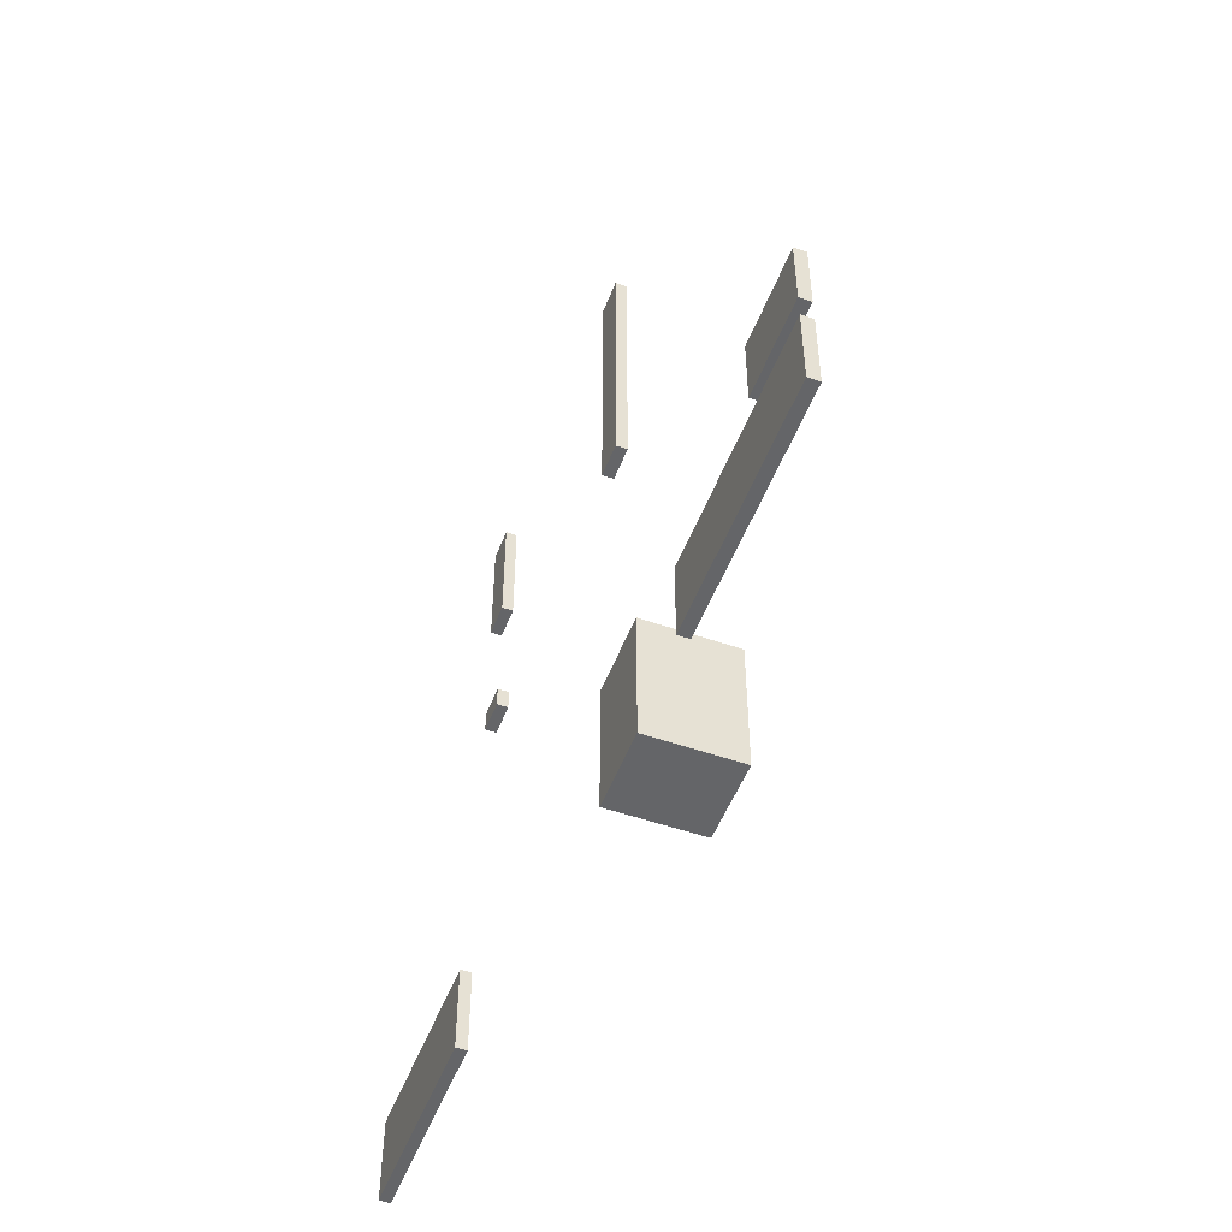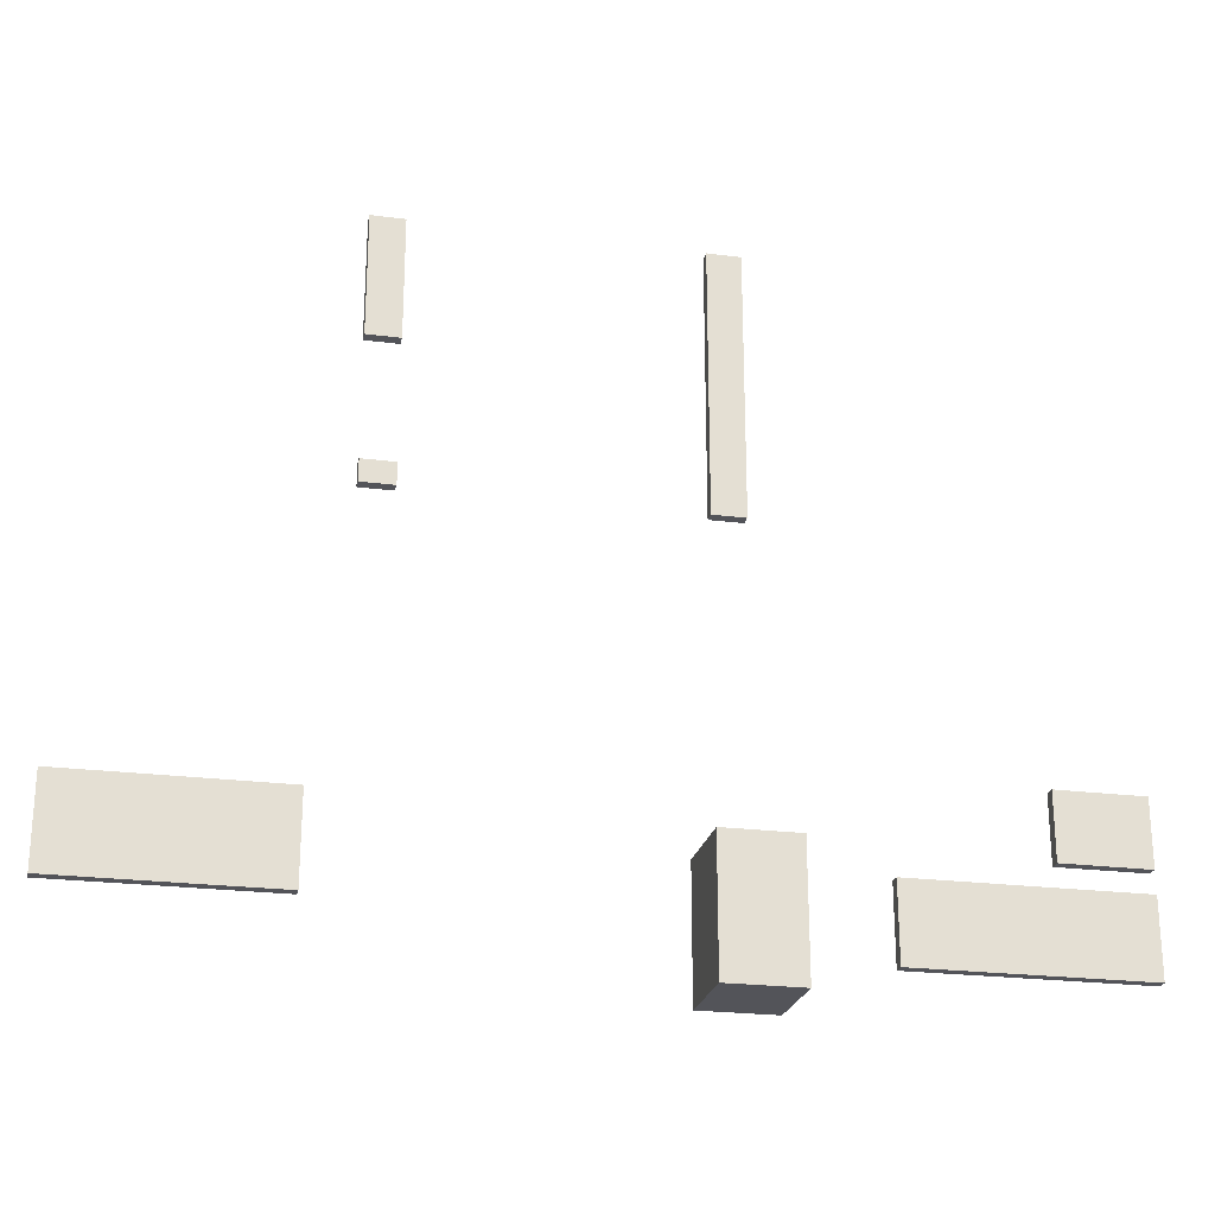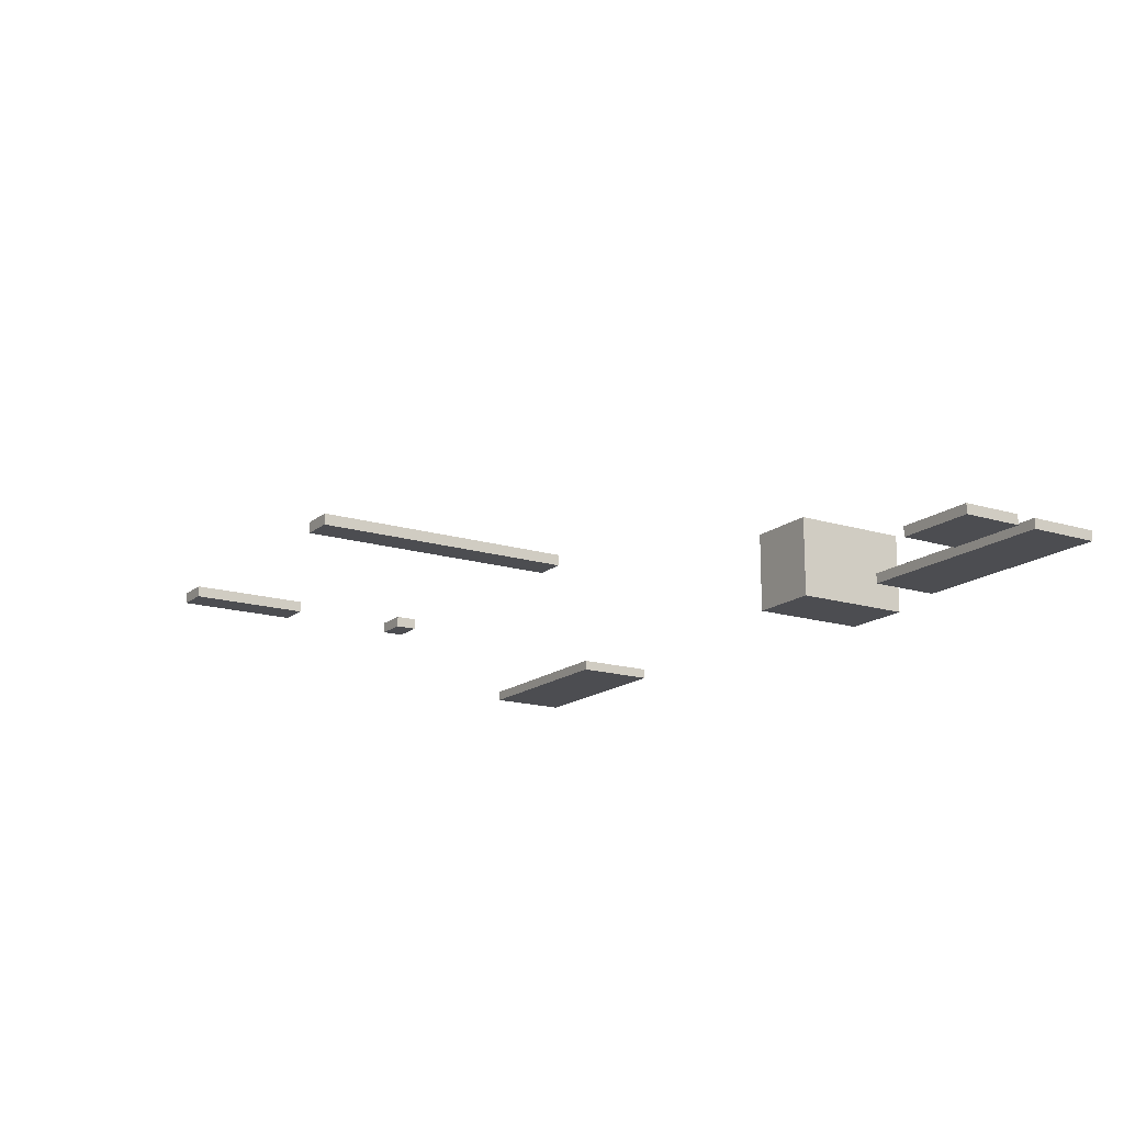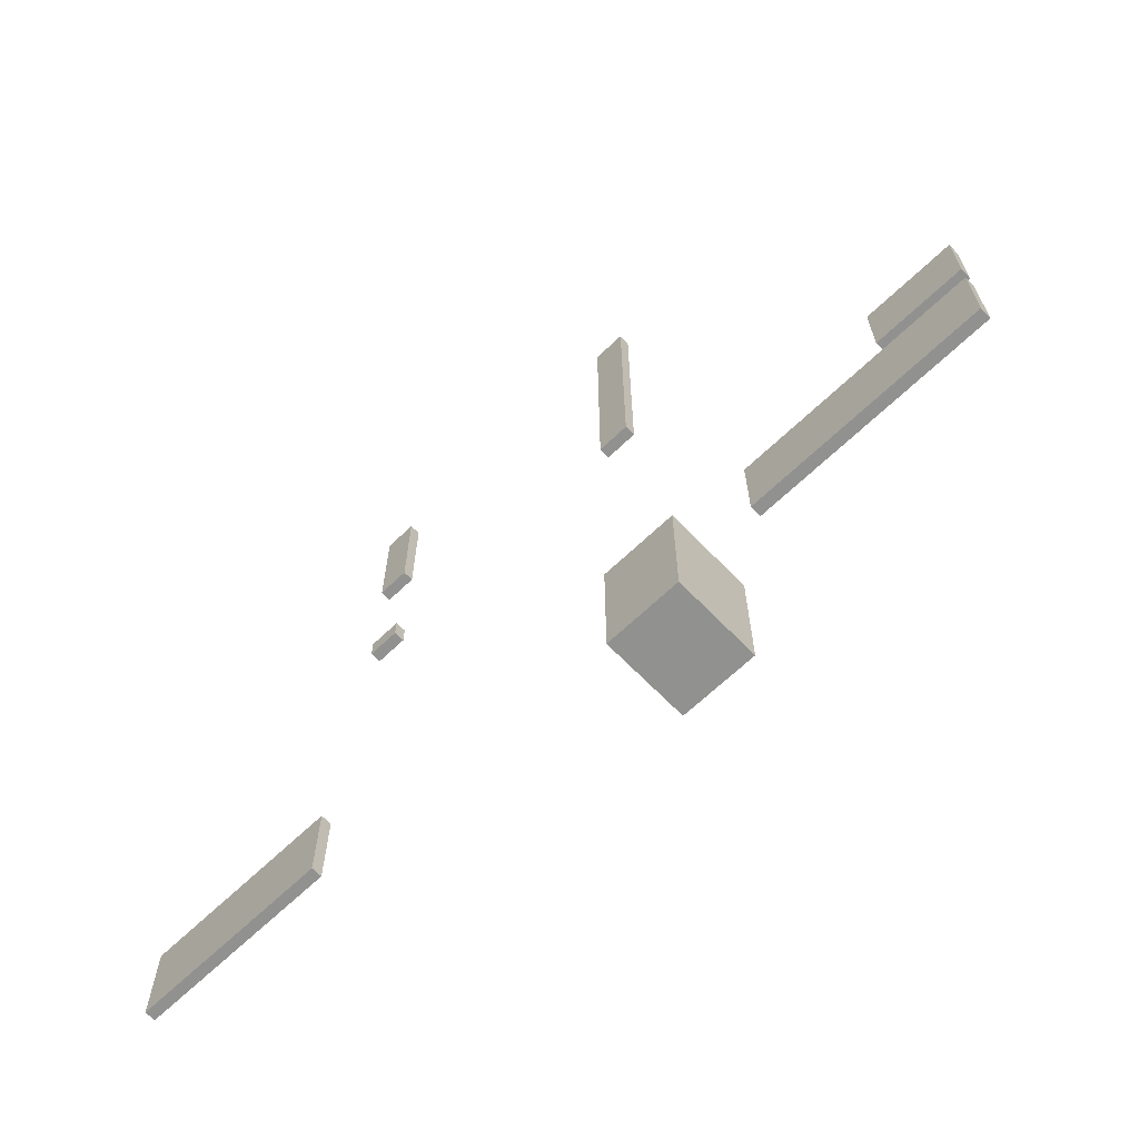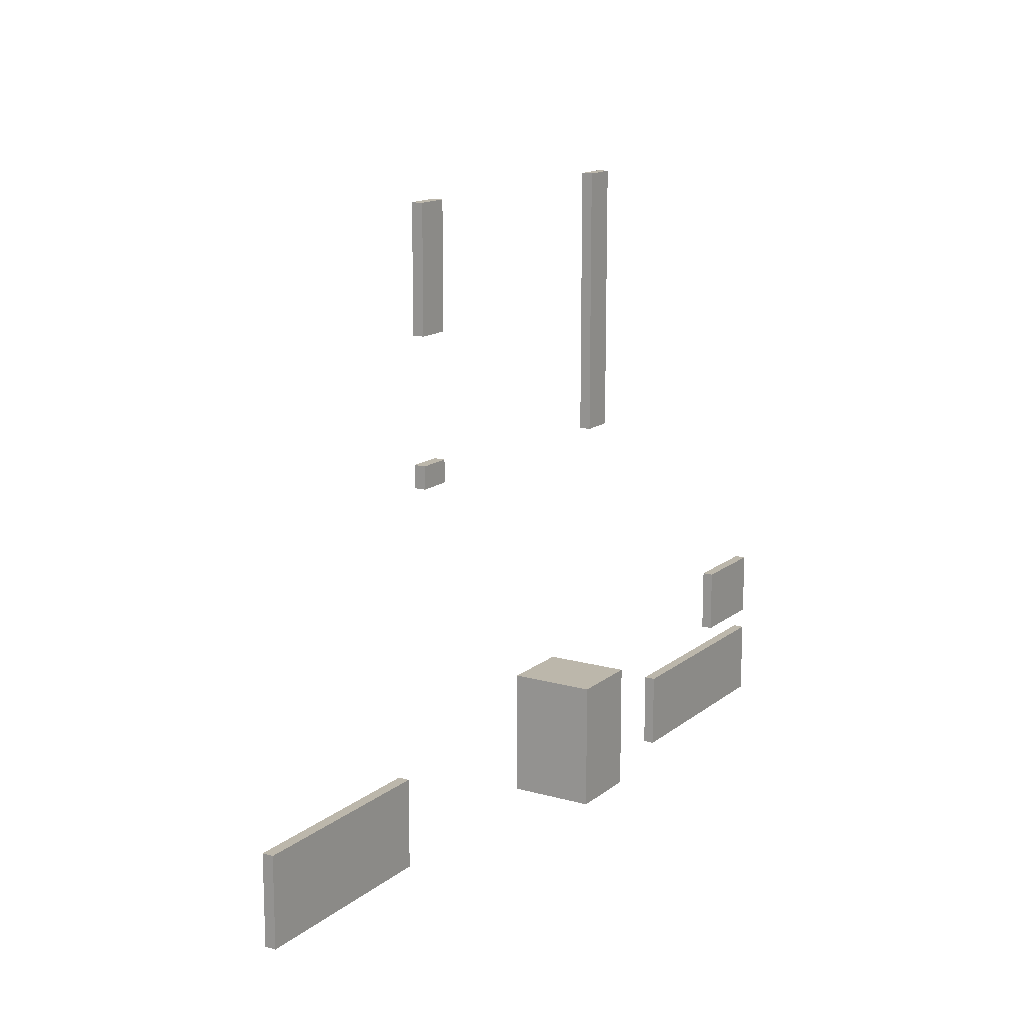
<metadata>
{"format":"obj","ext":"obj","renderer":"f3d","projection":"perspective","resolution":1024,"background":"white","views":[{"elev":-51.5,"azim":69.3,"up":"+Z"},{"elev":-23.7,"azim":-12.1,"up":"+Z"},{"elev":-16.2,"azim":57.7,"up":"+Y"},{"elev":-65.9,"azim":43.9,"up":"+Z"},{"elev":14.5,"azim":-58.5,"up":"+Z"}]}
</metadata>
<code>
g 强橙光
v -55 36 -6
v -55 36 -14
v -55 37 -6
v -55 37 -14
v -33 36 43
v -33 36 32
v -33 36 21
v -33 36 19
v -33 37 43
v -33 37 32
v -33 37 21
v -33 37 19
v -5 36 43
v -5 36 19
v -5 36 -7
v -5 36 -19
v -5 37 43
v -5 37 19
v -5 44 -7
v -5 44 -19
v 9 36 -10
v 9 36 -17
v 9 37 -10
v 9 37 -17
v 22 36 -2
v 22 36 -8
v 22 37 -2
v 22 37 -8
v -36 36 -6
v -36 36 -14
v -36 37 -6
v -36 37 -14
v -30 36 43
v -30 36 32
v -30 36 21
v -30 36 19
v -30 37 43
v -30 37 32
v -30 37 21
v -30 37 19
v -2 36 43
v -2 36 19
v -2 37 43
v -2 37 19
v 2 36 -7
v 2 36 -19
v 2 44 -7
v 2 44 -19
v 30 36 -2
v 30 36 -8
v 30 36 -10
v 30 36 -17
v 30 37 -2
v 30 37 -8
v 30 37 -10
v 30 37 -17
v -33 36 43
v -33 37 43
v -30 36 43
v -30 37 43
v -5 36 43
v -5 37 43
v -2 36 43
v -2 37 43
v -33 36 21
v -33 37 21
v -30 36 21
v -30 37 21
v 22 36 -2
v 22 37 -2
v 30 36 -2
v 30 37 -2
v -55 36 -6
v -55 37 -6
v -36 36 -6
v -36 37 -6
v -5 36 -7
v -5 44 -7
v 2 36 -7
v 2 44 -7
v 9 36 -10
v 9 37 -10
v 30 36 -10
v 30 37 -10
v -33 36 32
v -33 37 32
v -30 36 32
v -30 37 32
v -33 36 19
v -33 37 19
v -30 36 19
v -30 37 19
v -5 36 19
v -5 37 19
v -2 36 19
v -2 37 19
v 22 36 -8
v 22 37 -8
v 30 36 -8
v 30 37 -8
v -55 36 -14
v -55 37 -14
v -36 36 -14
v -36 37 -14
v 9 36 -17
v 9 37 -17
v 30 36 -17
v 30 37 -17
v -5 36 -19
v -5 44 -19
v 2 36 -19
v 2 44 -19
v -33 36 43
v -30 36 43
v -5 36 43
v -2 36 43
v -33 36 32
v -30 36 32
v -33 36 21
v -30 36 21
v -33 36 19
v -30 36 19
v -5 36 19
v -2 36 19
v 22 36 -2
v 30 36 -2
v -55 36 -6
v -36 36 -6
v -5 36 -7
v 2 36 -7
v 22 36 -8
v 30 36 -8
v 9 36 -10
v 30 36 -10
v -55 36 -14
v -36 36 -14
v 9 36 -17
v 30 36 -17
v -5 36 -19
v 2 36 -19
v -33 37 43
v -30 37 43
v -5 37 43
v -2 37 43
v -33 37 32
v -30 37 32
v -33 37 21
v -30 37 21
v -33 37 19
v -30 37 19
v -5 37 19
v -2 37 19
v 22 37 -2
v 30 37 -2
v -55 37 -6
v -36 37 -6
v 22 37 -8
v 30 37 -8
v 9 37 -10
v 30 37 -10
v -55 37 -14
v -36 37 -14
v 9 37 -17
v 30 37 -17
v -5 44 -7
v 2 44 -7
v -5 44 -19
v 2 44 -19
f 3 2 1
f 4 2 3
f 9 6 5
f 10 6 9
f 11 8 7
f 12 8 11
f 17 14 13
f 18 14 17
f 19 16 15
f 20 16 19
f 23 22 21
f 24 22 23
f 27 26 25
f 28 26 27
f 29 30 31
f 31 30 32
f 33 34 37
f 37 34 38
f 35 36 39
f 39 36 40
f 41 42 43
f 43 42 44
f 45 46 47
f 47 46 48
f 49 50 53
f 53 50 54
f 51 52 55
f 55 52 56
f 59 58 57
f 60 58 59
f 63 62 61
f 64 62 63
f 67 66 65
f 68 66 67
f 71 70 69
f 72 70 71
f 75 74 73
f 76 74 75
f 79 78 77
f 80 78 79
f 83 82 81
f 84 82 83
f 85 86 87
f 87 86 88
f 89 90 91
f 91 90 92
f 93 94 95
f 95 94 96
f 97 98 99
f 99 98 100
f 101 102 103
f 103 102 104
f 105 106 107
f 107 106 108
f 109 110 111
f 111 110 112
f 117 114 113
f 118 114 117
f 121 120 119
f 122 120 121
f 123 116 115
f 124 116 123
f 131 126 125
f 132 126 131
f 135 128 127
f 136 128 135
f 137 134 133
f 138 134 137
f 139 130 129
f 140 130 139
f 141 142 145
f 145 142 146
f 147 148 149
f 149 148 150
f 143 144 151
f 151 144 152
f 153 154 157
f 157 154 158
f 155 156 161
f 161 156 162
f 159 160 163
f 163 160 164
f 165 166 167
f 167 166 168

</code>
